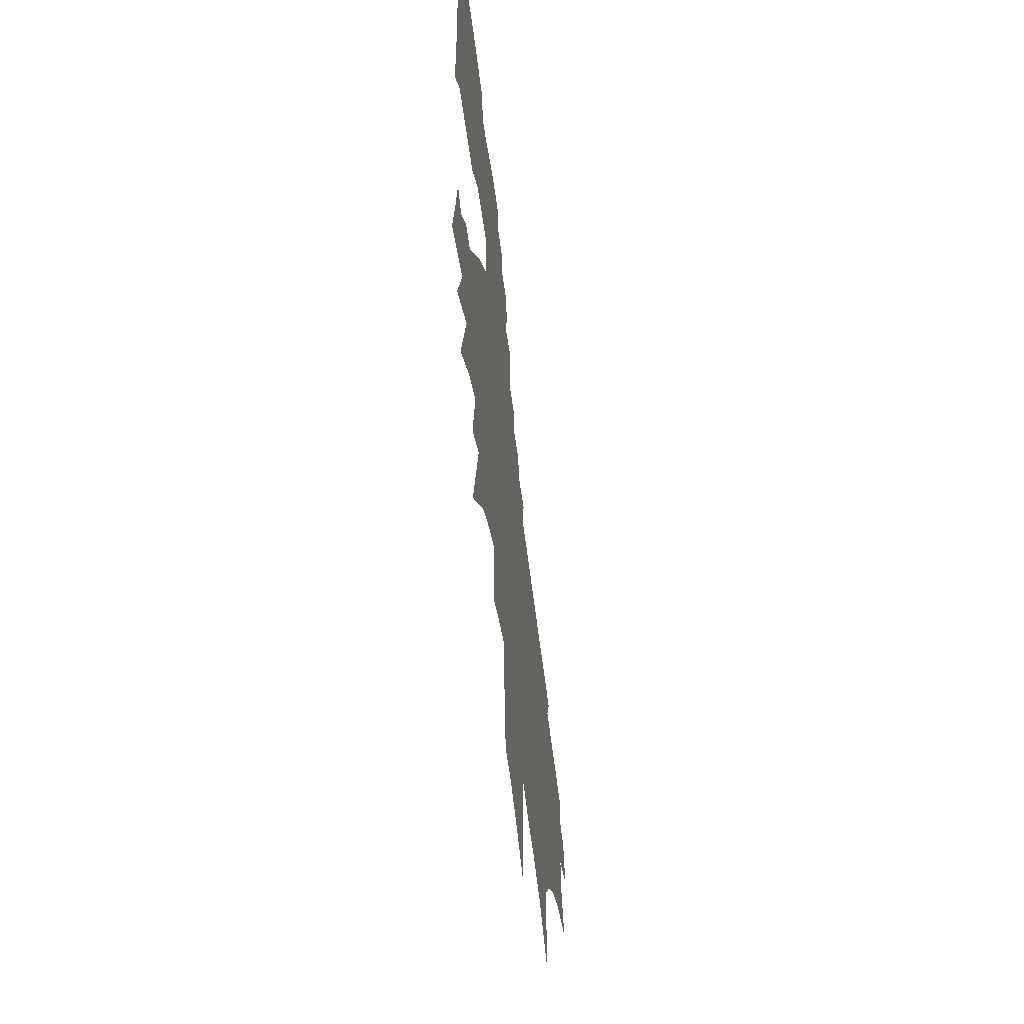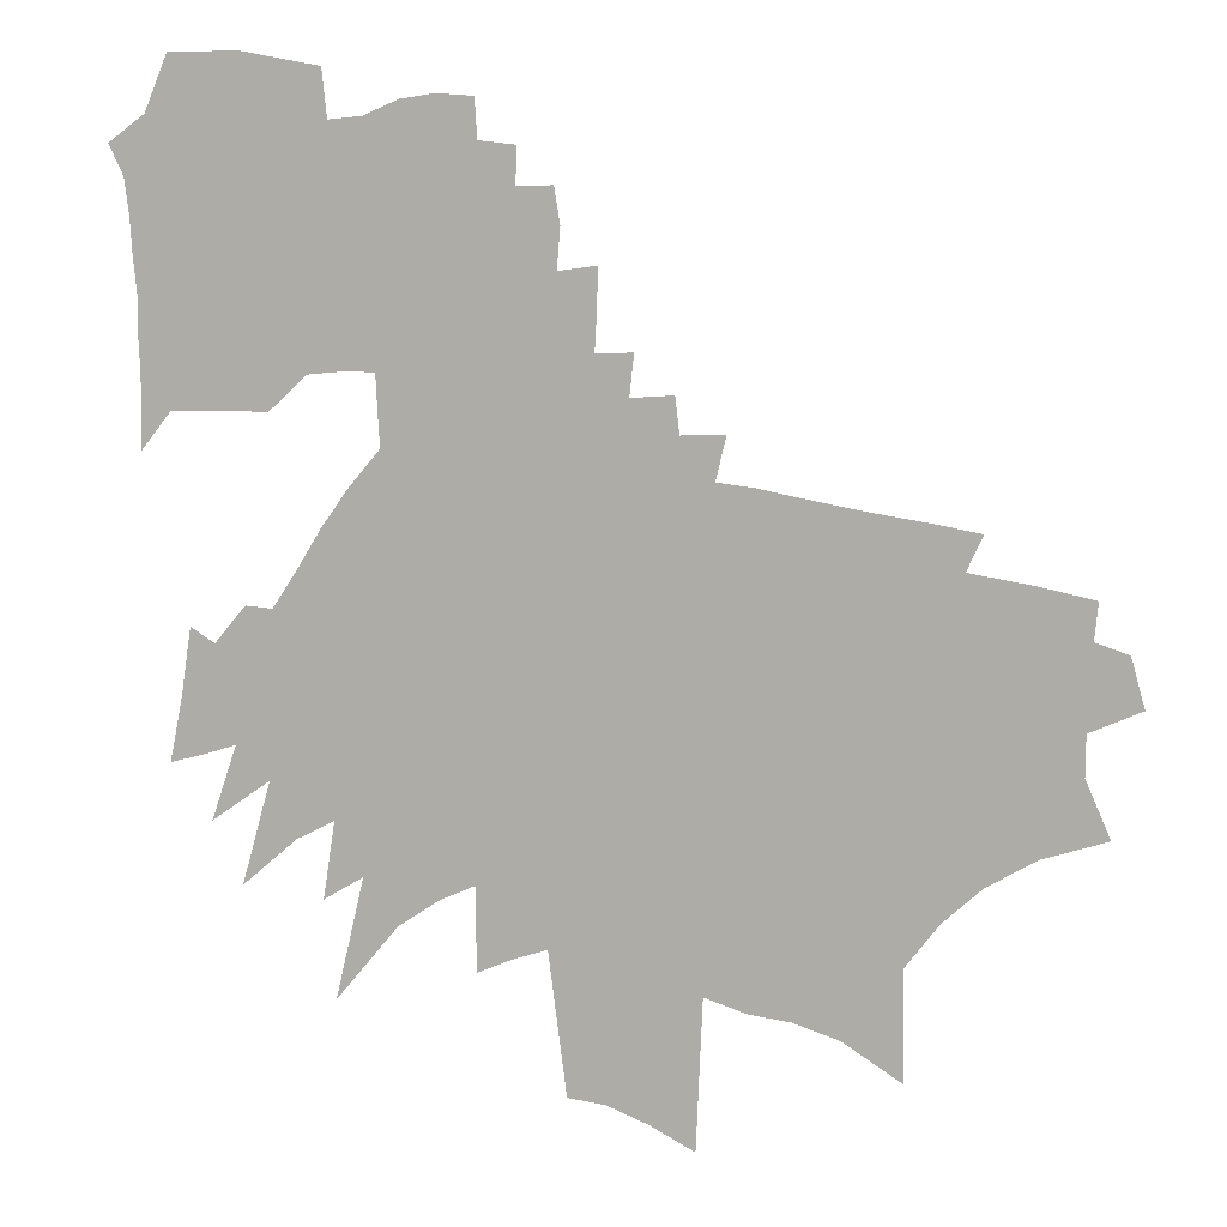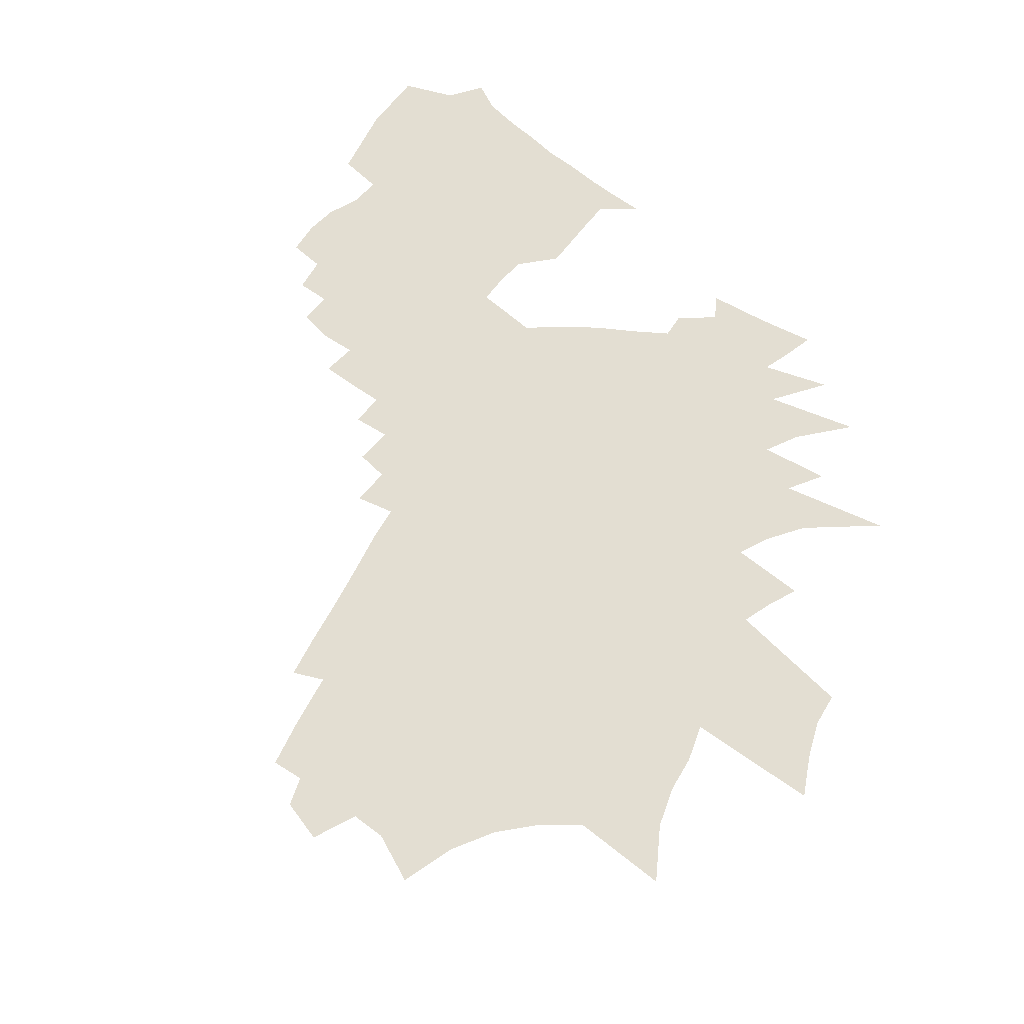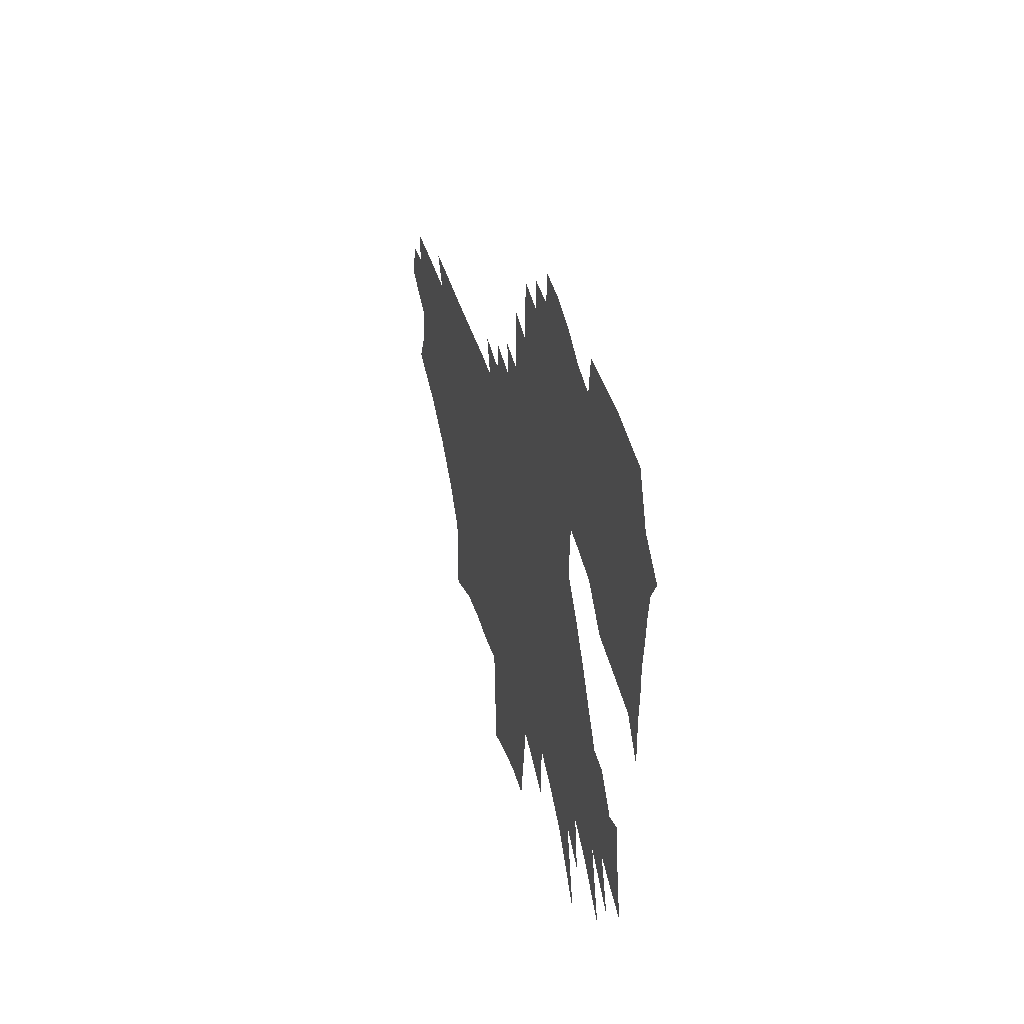
<metadata>
{"format":"obj","ext":"obj","renderer":"f3d","projection":"perspective","resolution":1024,"background":"white","views":[{"elev":-56.5,"azim":97.5,"up":"+Y"},{"elev":9.2,"azim":-166.9,"up":"+Y"},{"elev":67.6,"azim":-52.4,"up":"+Z"},{"elev":48.0,"azim":75.3,"up":"+Y"}]}
</metadata>
<code>
v 793.1 488.4 0
v 796.6 500.7 0
v 799.7 458.6 0
v 805.9 472.6 0
v 805.8 482.7 0
v 809.2 494.4 0
v 804.7 503.3 0
v 803.8 512.5 0
v 815.5 453.5 0
v 821.3 467.6 0
v 821.9 477.7 0
v 826.1 489.4 0
v 824.9 498.1 0
v 824.1 506.7 0
v 817.1 515.3 0
v 827.6 446.3 0
v 833 460.8 0
v 836 472.6 0
v 841.2 485 0
v 842.7 494 0
v 843.7 502.1 0
v 839 509.5 0
v 833.2 517.9 0
v 829.3 526.5 0
v 837.4 437.3 0
v 842.7 452.8 0
v 846 465.3 0
v 849 476.5 0
v 851.4 486.9 0
v 852.2 495.7 0
v 851.9 503.9 0
v 848.9 511.7 0
v 844.3 520.1 0
v 841.3 528.6 0
v 845.6 426.5 0
v 853 445.8 0
v 856.4 458.9 0
v 859.5 470.8 0
v 861.2 480.7 0
v 862 489.5 0
v 861.7 497.6 0
v 861 505.5 0
v 858.8 513.4 0
v 855.2 521.9 0
v 853.1 530.4 0
v 845.1 399 0
v 857.9 431.4 0
v 865.5 452 0
v 869.2 465 0
v 869.9 473.9 0
v 870.9 483.1 0
v 870.9 491.1 0
v 870.3 499 0
v 869.3 506.9 0
v 867.3 515 0
v 865 523.4 0
v 862.7 532.1 0
v 859.7 408.2 0
v 869.4 435.8 0
v 874.7 453.4 0
v 877.3 465.5 0
v 878.1 474.7 0
v 878.5 483.2 0
v 879 492.1 0
v 878.9 500.2 0
v 878.3 508.1 0
v 876.7 516.1 0
v 874.7 524.5 0
v 871.8 533.7 0
v 871.3 411.9 0
v 879.6 439 0
v 883.9 455.8 0
v 886.7 468.4 0
v 886.7 476.4 0
v 887.1 484.9 0
v 887.1 493.1 0
v 887 501.2 0
v 886.3 509.1 0
v 885.1 517.1 0
v 883.2 525.9 0
v 880.6 535.4 0
v 881.6 413.1 0
v 888.1 438.1 0
v 892.1 456.2 0
v 894.8 470.2 0
v 894.9 477.6 0
v 895 485.7 0
v 894.9 493.7 0
v 894.8 501.9 0
v 894.2 509.9 0
v 893.3 518.1 0
v 891.5 527.4 0
v 889.9 536.5 0
v 887.3 547.4 0
v 892.1 416.5 0
v 897.3 440.1 0
v 900.6 458.4 0
v 902 469.8 0
v 902.5 478 0
v 902.8 486.2 0
v 902.6 493.9 0
v 902.7 502.3 0
v 902.3 510.5 0
v 901.6 519 0
v 900 528.6 0
v 898.9 537.6 0
v 898.1 546.9 0
v 899.2 555.9 0
v 893.7 378.9 0
v 901.6 417.5 0
v 906 441.5 0
v 908.4 458.4 0
v 909.5 469.5 0
v 910.1 478.2 0
v 910.7 487 0
v 910.8 494.6 0
v 910.9 502.7 0
v 910.7 510.9 0
v 910.1 519.7 0
v 910.1 528.4 0
v 910.6 537.1 0
v 911.3 545.5 0
v 909.7 555.1 0
v 908.6 565.3 0
v 904.8 384.7 0
v 911.2 420.7 0
v 914.3 442.2 0
v 916.1 458.5 0
v 917 469.1 0
v 917.7 477.5 0
v 918.2 486.2 0
v 918.6 494.3 0
v 918.8 502.8 0
v 918.8 511.2 0
v 919.1 519.7 0
v 919.5 528.2 0
v 919.9 536.6 0
v 920 545 0
v 919.4 553.9 0
v 917.7 565.1 0
v 917.2 575 0
v 916.9 584.7 0
v 915.1 388.7 0
v 920.6 425 0
v 922.6 443.9 0
v 923.7 458.7 0
v 924.5 468.7 0
v 925.3 477.1 0
v 925.8 485.9 0
v 926.4 494.3 0
v 926.9 503.1 0
v 927 511.2 0
v 927.6 519.7 0
v 927.8 527.9 0
v 928 536.3 0
v 928.1 544.7 0
v 927.9 553.4 0
v 927 563.9 0
v 926.3 574.2 0
v 926.4 583.4 0
v 925.6 593.5 0
v 927.1 602.6 0
v 924.6 389.8 0
v 929.1 425.5 0
v 930.6 443.1 0
v 931.4 456.6 0
v 932 468.2 0
v 932.9 476.2 0
v 933.5 485 0
v 934.1 494.4 0
v 934.5 502.8 0
v 934.9 511.1 0
v 935.4 519.3 0
v 935.8 527.6 0
v 936 536 0
v 936.2 544.5 0
v 936.2 553.5 0
v 936 563.1 0
v 936 572.5 0
v 936.2 581.7 0
v 935.7 591.9 0
v 936 602.2 0
v 935.6 611.4 0
v 937.7 422.6 0
v 938.6 442.4 0
v 939.1 456.1 0
v 939.6 467.2 0
v 940.4 476.6 0
v 941.1 485 0
v 941.6 493.9 0
v 942.1 502.7 0
v 942.6 510.8 0
v 943.1 519 0
v 943.6 527.2 0
v 944 535.5 0
v 944.3 544 0
v 944.6 552.6 0
v 944.7 562 0
v 944.7 571.8 0
v 945 581.8 0
v 944.8 591.5 0
v 944.9 601.4 0
v 944.8 612.5 0
v 945.4 622.3 0
v 946.4 418.8 0
v 946.7 439.9 0
v 947 453.9 0
v 947.5 465.2 0
v 947.9 475.5 0
v 948.6 484.5 0
v 949 493.9 0
v 949.7 501.9 0
v 950.2 510.3 0
v 950.7 518.4 0
v 951.5 526.7 0
v 951.9 535 0
v 952.2 543.4 0
v 952.5 551.5 0
v 953 561.8 0
v 953.3 571.9 0
v 953.7 580.7 0
v 953.7 590.2 0
v 954 599.3 0
v 954 609.4 0
v 954.4 623 0
v 955.6 435.7 0
v 955 451.8 0
v 955.4 463.2 0
v 955.8 473.7 0
v 956.2 483.3 0
v 956.5 492.8 0
v 957.1 501.3 0
v 957.6 509.6 0
v 958.5 517.7 0
v 959.3 526 0
v 959.7 534.5 0
v 960.1 542.9 0
v 960.4 551.3 0
v 961.3 560.8 0
v 961.7 570.6 0
v 962.1 579.7 0
v 962.2 589.2 0
v 962.5 598.8 0
v 962.8 609.7 0
v 963 621.7 0
v 965.7 428.8 0
v 963.3 448.9 0
v 963.8 460.4 0
v 963.7 471.8 0
v 963.8 482.2 0
v 963.9 492.3 0
v 964.5 500.6 0
v 965.3 508.7 0
v 966.3 516.8 0
v 967.7 525.1 0
v 968.7 533.5 0
v 968.6 542.2 0
v 969.1 551 0
v 969.5 559.8 0
v 970.1 569.6 0
v 970.3 578.7 0
v 970.6 588.6 0
v 970.9 597.6 0
v 971.3 607.7 0
v 971.9 617.9 0
v 981.2 409.9 0
v 974.1 440.4 0
v 972.2 457.5 0
v 971.7 469.9 0
v 971.1 481.8 0
v 971.2 491.2 0
v 971.9 499.5 0
v 972.9 507.7 0
v 974.5 515.8 0
v 976 524.1 0
v 976.7 532.6 0
v 978 559.8 0
v 978.3 569 0
v 978.4 577.8 0
v 978.7 587.1 0
v 979 596.3 0
v 979.4 606.3 0
v 980.2 617.1 0
v 981.4 629.1 0
v 984 434.3 0
v 981.1 453.6 0
v 979.8 467.9 0
v 979.3 479.3 0
v 979.4 488.9 0
v 979.8 497.9 0
v 980.6 506.4 0
v 981.9 514.6 0
v 983.5 523 0
v 986 559 0
v 986.4 568.2 0
v 986.5 577.2 0
v 986.8 586.4 0
v 987.4 596.3 0
v 988.4 607 0
v 989.3 617.9 0
v 991.2 630.8 0
v 990.6 448.6 0
v 988.7 464.1 0
v 987.6 476.6 0
v 987.2 487 0
v 988.2 495.5 0
v 987.8 505.6 0
v 989.2 513.4 0
v 995.5 550.2 0
v 995 559.1 0
v 995.4 568.3 0
v 994.9 577.1 0
v 995.7 586.9 0
v 996.4 596.9 0
v 997.5 607.7 0
v 999.1 619.6 0
v 1001 632.6 0
v 1004 436.7 0
v 997 462.5 0
v 995.6 474.8 0
v 995.6 484.5 0
v 996.5 493 0
v 995.5 503.9 0
v 1003 550.1 0
v 1003 559 0
v 1003 568 0
v 1003 576.9 0
v 1004 586.8 0
v 1004 596.1 0
v 1006 606.8 0
v 1007 618.6 0
v 1010 632.6 0
v 1012 452.1 0
v 1005 470.8 0
v 1005 481.4 0
v 1003 493.5 0
v 1002 504.4 0
v 1012 550.1 0
v 1012 558.9 0
v 1012 568.1 0
v 1012 576.8 0
v 1012 586.6 0
v 1013 596 0
v 1015 607.6 0
v 1016 619.5 0
v 1019 632.5 0
v 1014 468 0
v 1012 481.2 0
v 1010 495 0
v 1020 549.9 0
v 1020 558.7 0
v 1020 567.8 0
v 1019 576.3 0
v 1020 586 0
v 1021 595.8 0
v 1023 606.7 0
v 1024 618.5 0
v 1022 465.8 0
v 1019 482 0
v 1016 498.8 0
v 1027 540.1 0
v 1027 549.3 0
v 1027 558.2 0
v 1027 567.6 0
v 1027 576.3 0
v 1028 585.8 0
v 1029 595 0
v 1030 604.1 0
v 1034 611.8 0
f 5 6 1
f 1 6 2
f 6 7 2
f 9 10 3
f 3 10 4
f 10 11 4
f 4 11 5
f 11 12 5
f 5 12 6
f 12 13 6
f 6 13 7
f 13 14 7
f 7 14 8
f 14 15 8
f 16 17 9
f 9 17 10
f 17 18 10
f 10 18 11
f 18 19 11
f 11 19 12
f 19 20 12
f 12 20 13
f 20 21 13
f 13 21 14
f 21 22 14
f 14 22 15
f 22 23 15
f 25 26 16
f 16 26 17
f 26 27 17
f 17 27 18
f 27 28 18
f 18 28 19
f 28 29 19
f 19 29 20
f 29 30 20
f 20 30 21
f 30 31 21
f 21 31 22
f 31 32 22
f 22 32 23
f 32 33 23
f 23 33 24
f 33 34 24
f 35 36 25
f 25 36 26
f 36 37 26
f 26 37 27
f 37 38 27
f 27 38 28
f 38 39 28
f 28 39 29
f 39 40 29
f 29 40 30
f 40 41 30
f 30 41 31
f 41 42 31
f 31 42 32
f 42 43 32
f 32 43 33
f 43 44 33
f 33 44 34
f 44 45 34
f 46 47 35
f 35 47 36
f 47 48 36
f 36 48 37
f 48 49 37
f 37 49 38
f 49 50 38
f 38 50 39
f 50 51 39
f 39 51 40
f 51 52 40
f 40 52 41
f 52 53 41
f 41 53 42
f 53 54 42
f 42 54 43
f 54 55 43
f 43 55 44
f 55 56 44
f 44 56 45
f 56 57 45
f 46 58 47
f 58 59 47
f 47 59 48
f 59 60 48
f 48 60 49
f 60 61 49
f 49 61 50
f 61 62 50
f 50 62 51
f 62 63 51
f 51 63 52
f 63 64 52
f 52 64 53
f 64 65 53
f 53 65 54
f 65 66 54
f 54 66 55
f 66 67 55
f 55 67 56
f 67 68 56
f 56 68 57
f 68 69 57
f 58 70 59
f 70 71 59
f 59 71 60
f 71 72 60
f 60 72 61
f 72 73 61
f 61 73 62
f 73 74 62
f 62 74 63
f 74 75 63
f 63 75 64
f 75 76 64
f 64 76 65
f 76 77 65
f 65 77 66
f 77 78 66
f 66 78 67
f 78 79 67
f 67 79 68
f 79 80 68
f 68 80 69
f 80 81 69
f 70 82 71
f 82 83 71
f 71 83 72
f 83 84 72
f 72 84 73
f 84 85 73
f 73 85 74
f 85 86 74
f 74 86 75
f 86 87 75
f 75 87 76
f 87 88 76
f 76 88 77
f 88 89 77
f 77 89 78
f 89 90 78
f 78 90 79
f 90 91 79
f 79 91 80
f 91 92 80
f 80 92 81
f 92 93 81
f 82 95 83
f 95 96 83
f 83 96 84
f 96 97 84
f 84 97 85
f 97 98 85
f 85 98 86
f 98 99 86
f 86 99 87
f 99 100 87
f 87 100 88
f 100 101 88
f 88 101 89
f 101 102 89
f 89 102 90
f 102 103 90
f 90 103 91
f 103 104 91
f 91 104 92
f 104 105 92
f 92 105 93
f 105 106 93
f 93 106 94
f 106 107 94
f 109 110 95
f 95 110 96
f 110 111 96
f 96 111 97
f 111 112 97
f 97 112 98
f 112 113 98
f 98 113 99
f 113 114 99
f 99 114 100
f 114 115 100
f 100 115 101
f 115 116 101
f 101 116 102
f 116 117 102
f 102 117 103
f 117 118 103
f 103 118 104
f 118 119 104
f 104 119 105
f 119 120 105
f 105 120 106
f 120 121 106
f 106 121 107
f 121 122 107
f 107 122 108
f 122 123 108
f 109 125 110
f 125 126 110
f 110 126 111
f 126 127 111
f 111 127 112
f 127 128 112
f 112 128 113
f 128 129 113
f 113 129 114
f 129 130 114
f 114 130 115
f 130 131 115
f 115 131 116
f 131 132 116
f 116 132 117
f 132 133 117
f 117 133 118
f 133 134 118
f 118 134 119
f 134 135 119
f 119 135 120
f 135 136 120
f 120 136 121
f 136 137 121
f 121 137 122
f 137 138 122
f 122 138 123
f 138 139 123
f 123 139 124
f 139 140 124
f 125 143 126
f 143 144 126
f 126 144 127
f 144 145 127
f 127 145 128
f 145 146 128
f 128 146 129
f 146 147 129
f 129 147 130
f 147 148 130
f 130 148 131
f 148 149 131
f 131 149 132
f 149 150 132
f 132 150 133
f 150 151 133
f 133 151 134
f 151 152 134
f 134 152 135
f 152 153 135
f 135 153 136
f 153 154 136
f 136 154 137
f 154 155 137
f 137 155 138
f 155 156 138
f 138 156 139
f 156 157 139
f 139 157 140
f 157 158 140
f 140 158 141
f 158 159 141
f 141 159 142
f 159 160 142
f 143 163 144
f 163 164 144
f 144 164 145
f 164 165 145
f 145 165 146
f 165 166 146
f 146 166 147
f 166 167 147
f 147 167 148
f 167 168 148
f 148 168 149
f 168 169 149
f 149 169 150
f 169 170 150
f 150 170 151
f 170 171 151
f 151 171 152
f 171 172 152
f 152 172 153
f 172 173 153
f 153 173 154
f 173 174 154
f 154 174 155
f 174 175 155
f 155 175 156
f 175 176 156
f 156 176 157
f 176 177 157
f 157 177 158
f 177 178 158
f 158 178 159
f 178 179 159
f 159 179 160
f 179 180 160
f 160 180 161
f 180 181 161
f 161 181 162
f 181 182 162
f 164 184 165
f 184 185 165
f 165 185 166
f 185 186 166
f 166 186 167
f 186 187 167
f 167 187 168
f 187 188 168
f 168 188 169
f 188 189 169
f 169 189 170
f 189 190 170
f 170 190 171
f 190 191 171
f 171 191 172
f 191 192 172
f 172 192 173
f 192 193 173
f 173 193 174
f 193 194 174
f 174 194 175
f 194 195 175
f 175 195 176
f 195 196 176
f 176 196 177
f 196 197 177
f 177 197 178
f 197 198 178
f 178 198 179
f 198 199 179
f 179 199 180
f 199 200 180
f 180 200 181
f 200 201 181
f 181 201 182
f 201 202 182
f 182 202 183
f 202 203 183
f 184 205 185
f 205 206 185
f 185 206 186
f 206 207 186
f 186 207 187
f 207 208 187
f 187 208 188
f 208 209 188
f 188 209 189
f 209 210 189
f 189 210 190
f 210 211 190
f 190 211 191
f 211 212 191
f 191 212 192
f 212 213 192
f 192 213 193
f 213 214 193
f 193 214 194
f 214 215 194
f 194 215 195
f 215 216 195
f 195 216 196
f 216 217 196
f 196 217 197
f 217 218 197
f 197 218 198
f 218 219 198
f 198 219 199
f 219 220 199
f 199 220 200
f 220 221 200
f 200 221 201
f 221 222 201
f 201 222 202
f 222 223 202
f 202 223 203
f 223 224 203
f 203 224 204
f 224 225 204
f 206 226 207
f 226 227 207
f 207 227 208
f 227 228 208
f 208 228 209
f 228 229 209
f 209 229 210
f 229 230 210
f 210 230 211
f 230 231 211
f 211 231 212
f 231 232 212
f 212 232 213
f 232 233 213
f 213 233 214
f 233 234 214
f 214 234 215
f 234 235 215
f 215 235 216
f 235 236 216
f 216 236 217
f 236 237 217
f 217 237 218
f 237 238 218
f 218 238 219
f 238 239 219
f 219 239 220
f 239 240 220
f 220 240 221
f 240 241 221
f 221 241 222
f 241 242 222
f 222 242 223
f 242 243 223
f 223 243 224
f 243 244 224
f 224 244 225
f 244 245 225
f 226 246 227
f 246 247 227
f 227 247 228
f 247 248 228
f 228 248 229
f 248 249 229
f 229 249 230
f 249 250 230
f 230 250 231
f 250 251 231
f 231 251 232
f 251 252 232
f 232 252 233
f 252 253 233
f 233 253 234
f 253 254 234
f 234 254 235
f 254 255 235
f 235 255 236
f 255 256 236
f 236 256 237
f 256 257 237
f 237 257 238
f 257 258 238
f 238 258 239
f 258 259 239
f 239 259 240
f 259 260 240
f 240 260 241
f 260 261 241
f 241 261 242
f 261 262 242
f 242 262 243
f 262 263 243
f 243 263 244
f 263 264 244
f 244 264 245
f 264 265 245
f 246 266 247
f 266 267 247
f 247 267 248
f 267 268 248
f 248 268 249
f 268 269 249
f 249 269 250
f 269 270 250
f 250 270 251
f 270 271 251
f 251 271 252
f 271 272 252
f 252 272 253
f 272 273 253
f 253 273 254
f 273 274 254
f 254 274 255
f 274 275 255
f 255 275 256
f 275 276 256
f 256 276 257
f 259 277 260
f 277 278 260
f 260 278 261
f 278 279 261
f 261 279 262
f 279 280 262
f 262 280 263
f 280 281 263
f 263 281 264
f 281 282 264
f 264 282 265
f 282 283 265
f 267 285 268
f 285 286 268
f 268 286 269
f 286 287 269
f 269 287 270
f 287 288 270
f 270 288 271
f 288 289 271
f 271 289 272
f 289 290 272
f 272 290 273
f 290 291 273
f 273 291 274
f 291 292 274
f 274 292 275
f 292 293 275
f 275 293 276
f 277 294 278
f 294 295 278
f 278 295 279
f 295 296 279
f 279 296 280
f 296 297 280
f 280 297 281
f 297 298 281
f 281 298 282
f 298 299 282
f 282 299 283
f 299 300 283
f 283 300 284
f 300 301 284
f 286 302 287
f 302 303 287
f 287 303 288
f 303 304 288
f 288 304 289
f 304 305 289
f 289 305 290
f 305 306 290
f 290 306 291
f 306 307 291
f 291 307 292
f 307 308 292
f 292 308 293
f 309 310 294
f 294 310 295
f 310 311 295
f 295 311 296
f 311 312 296
f 296 312 297
f 312 313 297
f 297 313 298
f 313 314 298
f 298 314 299
f 314 315 299
f 299 315 300
f 315 316 300
f 300 316 301
f 316 317 301
f 302 318 303
f 318 319 303
f 303 319 304
f 319 320 304
f 304 320 305
f 320 321 305
f 305 321 306
f 321 322 306
f 306 322 307
f 322 323 307
f 307 323 308
f 309 324 310
f 324 325 310
f 310 325 311
f 325 326 311
f 311 326 312
f 326 327 312
f 312 327 313
f 327 328 313
f 313 328 314
f 328 329 314
f 314 329 315
f 329 330 315
f 315 330 316
f 330 331 316
f 316 331 317
f 331 332 317
f 319 333 320
f 333 334 320
f 320 334 321
f 334 335 321
f 321 335 322
f 335 336 322
f 322 336 323
f 336 337 323
f 324 338 325
f 338 339 325
f 325 339 326
f 339 340 326
f 326 340 327
f 340 341 327
f 327 341 328
f 341 342 328
f 328 342 329
f 342 343 329
f 329 343 330
f 343 344 330
f 330 344 331
f 344 345 331
f 331 345 332
f 345 346 332
f 334 347 335
f 347 348 335
f 335 348 336
f 348 349 336
f 336 349 337
f 338 350 339
f 350 351 339
f 339 351 340
f 351 352 340
f 340 352 341
f 352 353 341
f 341 353 342
f 353 354 342
f 342 354 343
f 354 355 343
f 343 355 344
f 355 356 344
f 344 356 345
f 356 357 345
f 345 357 346
f 347 358 348
f 358 359 348
f 348 359 349
f 359 360 349
f 361 362 350
f 350 362 351
f 362 363 351
f 351 363 352
f 363 364 352
f 352 364 353
f 364 365 353
f 353 365 354
f 365 366 354
f 354 366 355
f 366 367 355
f 355 367 356
f 367 368 356
f 356 368 357
f 368 369 357

</code>
